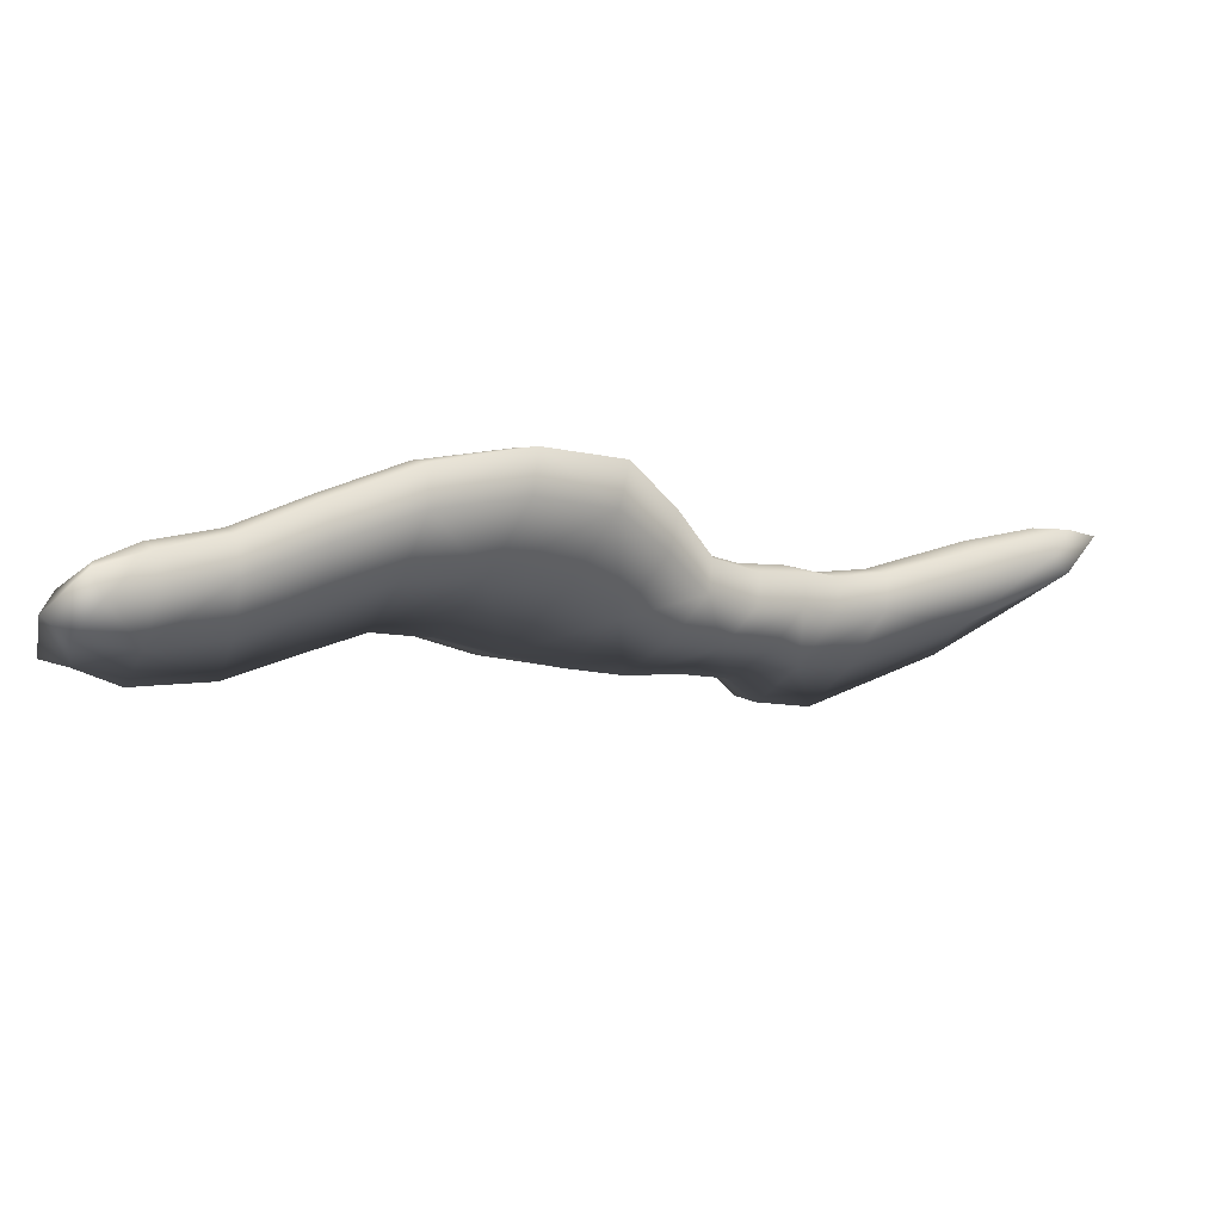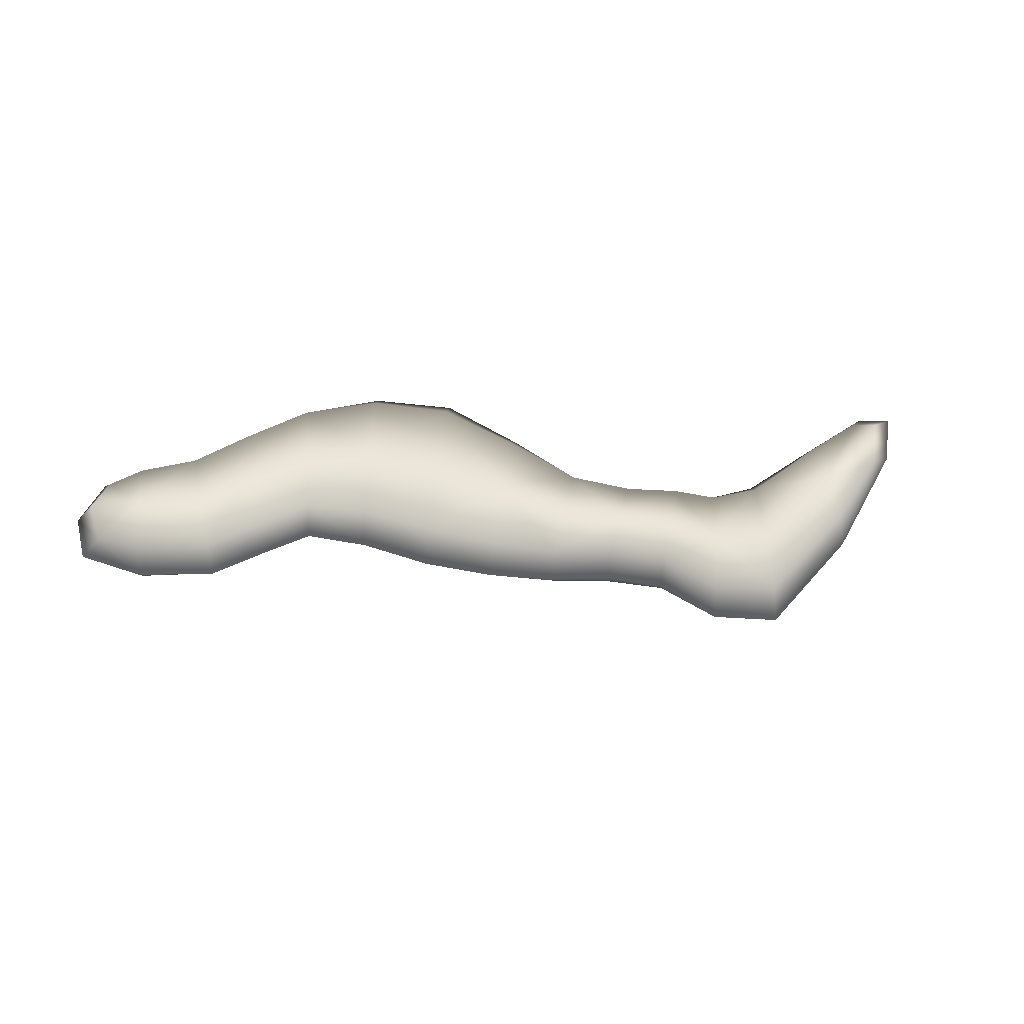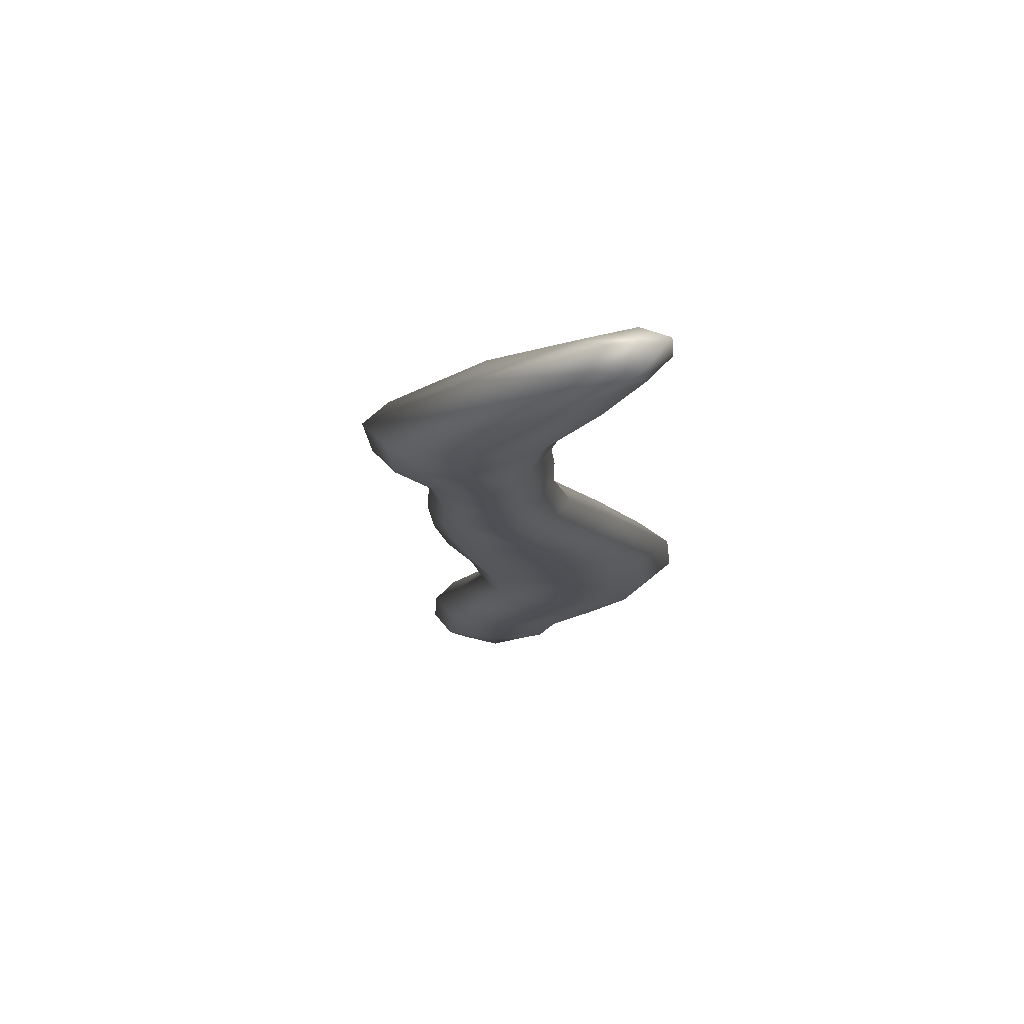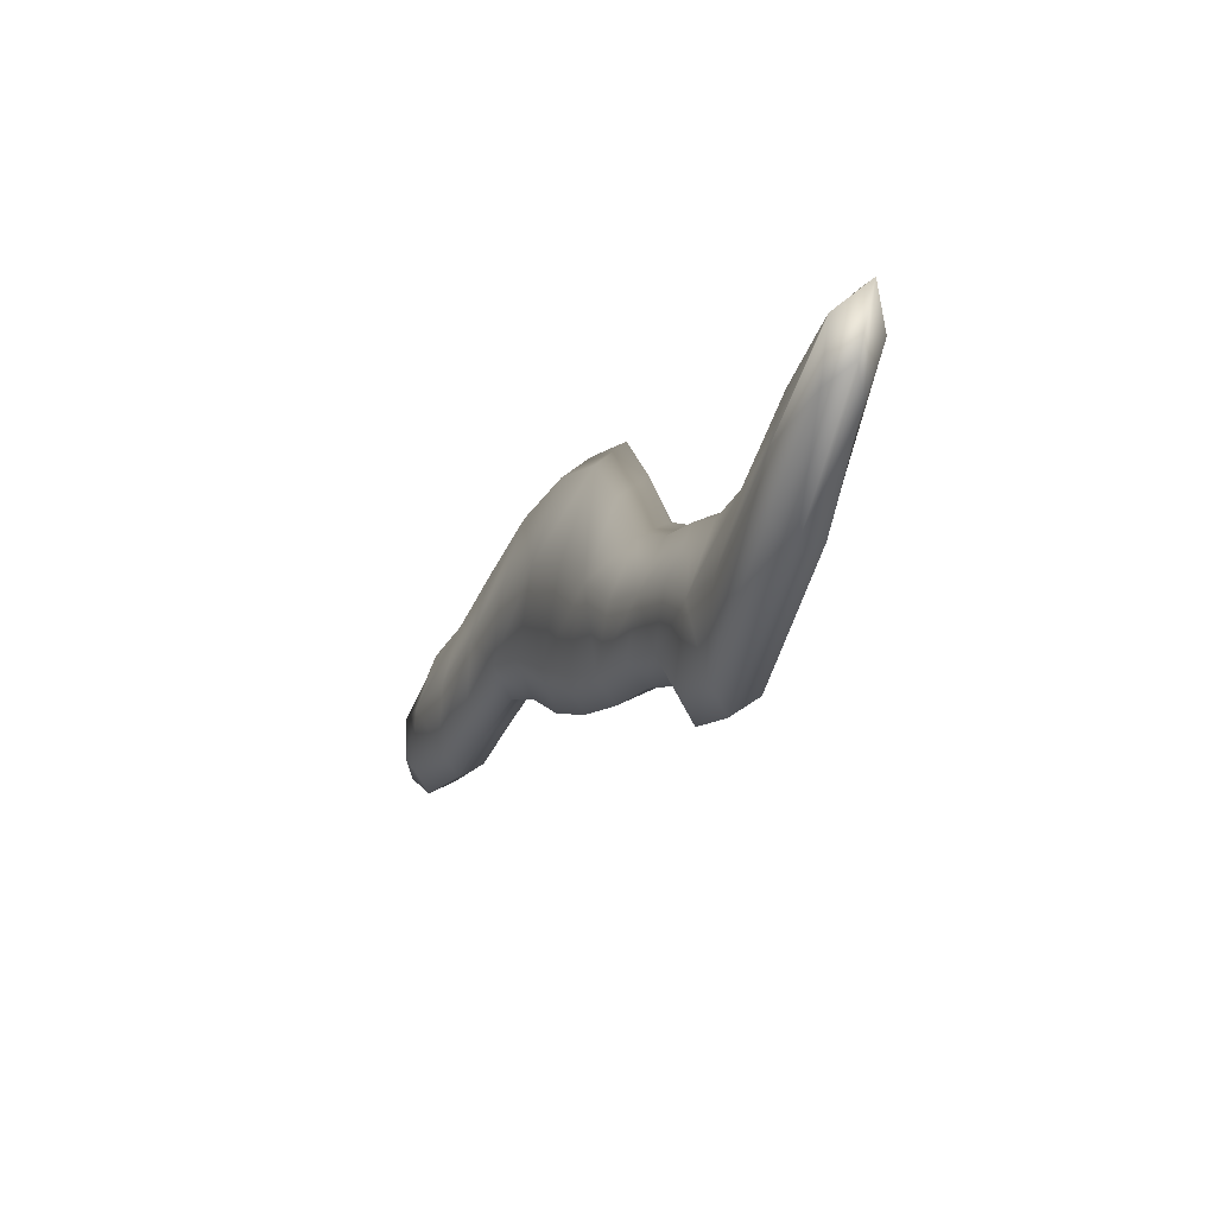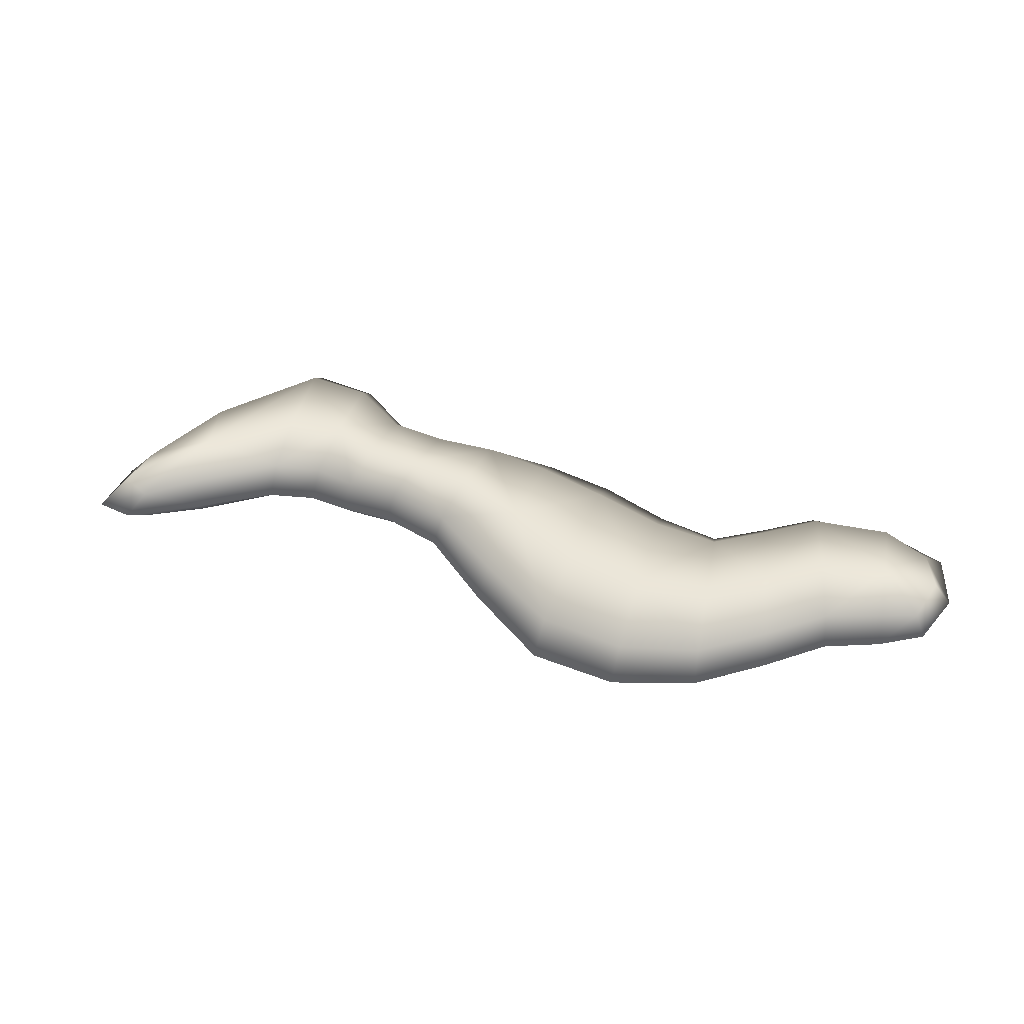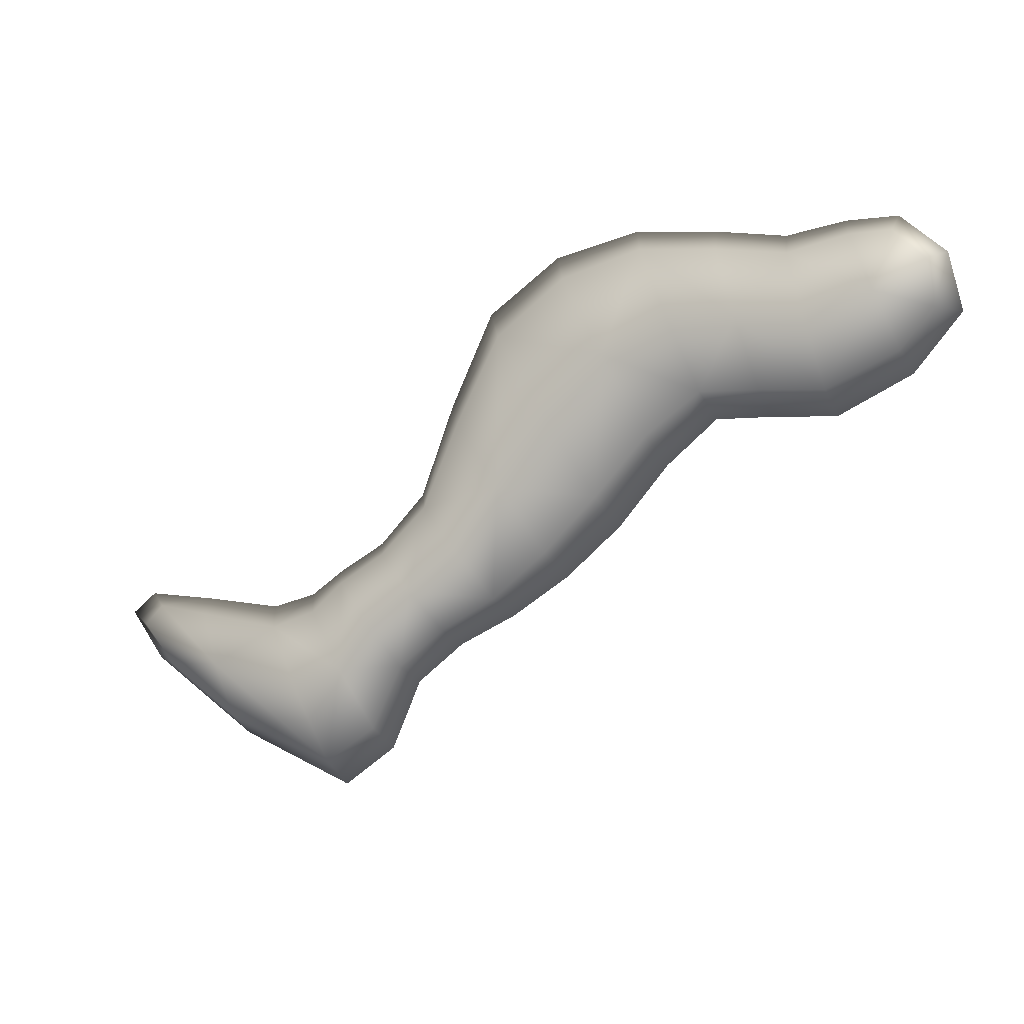
<metadata>
{"format":"obj","ext":"obj","renderer":"f3d","projection":"perspective","resolution":1024,"background":"white","views":[{"elev":58.6,"azim":160.3,"up":"+Z"},{"elev":45.5,"azim":152.5,"up":"+Y"},{"elev":-18.5,"azim":-119.6,"up":"+Y"},{"elev":-45.3,"azim":-116.9,"up":"+Z"},{"elev":47.4,"azim":-12.1,"up":"+Y"},{"elev":-5.9,"azim":22.5,"up":"+Z"}]}
</metadata>
<code>
g _PlaySurface226
v -1.243e+04 509.5 -5716
v -1.234e+04 493.9 -5775
v -1.236e+04 485.4 -5717
v -1.246e+04 506.1 -5670
v -1.221e+04 481.8 -5826
v -1.225e+04 473.3 -5751
v -1.228e+04 481.8 -5677
v -1.238e+04 493.9 -5660
v -1.244e+04 509.5 -5648
v -1.221e+04 481.8 -5826
v -1.215e+04 477.7 -5789
v -1.219e+04 469.3 -5725
v -1.225e+04 473.3 -5751
v -1.212e+04 477.7 -5723
v -1.216e+04 469.3 -5677
v -1.219e+04 477.7 -5630
v -1.223e+04 477.7 -5662
v -1.228e+04 481.8 -5677
v -1.212e+04 477.7 -5723
v -1.207e+04 477.7 -5685
v -1.211e+04 469.3 -5643
v -1.216e+04 469.3 -5677
v -1.201e+04 477.7 -5652
v -1.205e+04 469.3 -5602
v -1.209e+04 477.7 -5552
v -1.214e+04 477.7 -5601
v -1.219e+04 477.7 -5630
v -1.201e+04 477.7 -5652
v -1.195e+04 477.7 -5605
v -1.2e+04 469.3 -5533
v -1.205e+04 469.3 -5602
v -1.19e+04 477.7 -5548
v -1.195e+04 469.3 -5459
v -1.201e+04 477.7 -5369
v -1.205e+04 477.7 -5462
v -1.209e+04 477.7 -5552
v -1.19e+04 477.7 -5548
v -1.184e+04 477.7 -5486
v -1.189e+04 469.3 -5399
v -1.195e+04 469.3 -5459
v -1.178e+04 477.7 -5444
v -1.181e+04 469.3 -5366
v -1.184e+04 477.7 -5288
v -1.193e+04 477.7 -5312
v -1.201e+04 477.7 -5369
v -1.178e+04 477.7 -5444
v -1.172e+04 477.7 -5445
v -1.174e+04 469.3 -5370
v -1.181e+04 469.3 -5366
v -1.165e+04 477.7 -5450
v -1.167e+04 469.3 -5378
v -1.169e+04 477.7 -5306
v -1.176e+04 477.7 -5295
v -1.184e+04 477.7 -5288
v -1.165e+04 477.7 -5450
v -1.157e+04 477.7 -5415
v -1.16e+04 469.3 -5353
v -1.167e+04 469.3 -5378
v -1.154e+04 484.3 -5372
v -1.154e+04 477.7 -5323
v -1.158e+04 484.3 -5290
v -1.162e+04 477.7 -5292
v -1.169e+04 477.7 -5306
v -1.243e+04 547.2 -5716
v -1.246e+04 556.9 -5670
v -1.236e+04 553.2 -5717
v -1.234e+04 544.8 -5775
v -1.244e+04 547.2 -5648
v -1.238e+04 544.8 -5660
v -1.228e+04 532.6 -5677
v -1.225e+04 541.1 -5751
v -1.221e+04 532.6 -5826
v -1.221e+04 532.6 -5826
v -1.225e+04 541.1 -5751
v -1.219e+04 537.1 -5725
v -1.215e+04 528.6 -5789
v -1.228e+04 532.6 -5677
v -1.223e+04 528.6 -5662
v -1.219e+04 528.6 -5630
v -1.216e+04 537.1 -5677
v -1.212e+04 528.6 -5723
v -1.212e+04 528.6 -5723
v -1.216e+04 537.1 -5677
v -1.211e+04 537.1 -5643
v -1.207e+04 528.6 -5685
v -1.219e+04 528.6 -5630
v -1.214e+04 528.6 -5601
v -1.209e+04 528.6 -5552
v -1.205e+04 537.1 -5602
v -1.201e+04 528.6 -5652
v -1.201e+04 528.6 -5652
v -1.205e+04 537.1 -5602
v -1.2e+04 537.1 -5533
v -1.195e+04 528.6 -5605
v -1.209e+04 528.6 -5552
v -1.205e+04 528.6 -5462
v -1.201e+04 528.6 -5369
v -1.195e+04 537.1 -5459
v -1.19e+04 528.6 -5548
v -1.19e+04 528.6 -5548
v -1.195e+04 537.1 -5459
v -1.189e+04 537.1 -5399
v -1.184e+04 528.6 -5486
v -1.201e+04 528.6 -5369
v -1.193e+04 528.6 -5312
v -1.184e+04 528.6 -5288
v -1.181e+04 537.1 -5366
v -1.178e+04 528.6 -5444
v -1.178e+04 528.6 -5444
v -1.181e+04 537.1 -5366
v -1.174e+04 537.1 -5370
v -1.172e+04 528.6 -5445
v -1.184e+04 528.6 -5288
v -1.176e+04 528.6 -5295
v -1.169e+04 528.6 -5306
v -1.167e+04 537.1 -5378
v -1.165e+04 528.6 -5450
v -1.165e+04 528.6 -5450
v -1.167e+04 537.1 -5378
v -1.16e+04 537.1 -5353
v -1.157e+04 528.6 -5415
v -1.169e+04 528.6 -5306
v -1.162e+04 528.6 -5292
v -1.158e+04 522 -5290
v -1.154e+04 528.6 -5323
v -1.154e+04 522 -5372
v -1.243e+04 509.5 -5716
v -1.25e+04 535.5 -5654
v -1.246e+04 531.5 -5707
v -1.244e+04 509.5 -5648
v -1.247e+04 531.5 -5632
v -1.244e+04 547.2 -5648
v -1.246e+04 556.9 -5670
v -1.243e+04 547.2 -5716
v -1.238e+04 493.9 -5660
v -1.238e+04 519.3 -5641
v -1.247e+04 531.5 -5632
v -1.228e+04 481.8 -5677
v -1.229e+04 507.2 -5653
v -1.228e+04 532.6 -5677
v -1.238e+04 544.8 -5660
v -1.244e+04 547.2 -5648
v -1.228e+04 481.8 -5677
v -1.223e+04 477.7 -5662
v -1.224e+04 503.2 -5641
v -1.229e+04 507.2 -5653
v -1.219e+04 477.7 -5630
v -1.221e+04 503.2 -5615
v -1.219e+04 528.6 -5630
v -1.223e+04 528.6 -5662
v -1.228e+04 532.6 -5677
v -1.219e+04 477.7 -5630
v -1.214e+04 477.7 -5601
v -1.216e+04 503.2 -5587
v -1.221e+04 503.2 -5615
v -1.209e+04 477.7 -5552
v -1.211e+04 503.2 -5535
v -1.209e+04 528.6 -5552
v -1.214e+04 528.6 -5601
v -1.219e+04 528.6 -5630
v -1.209e+04 477.7 -5552
v -1.205e+04 477.7 -5462
v -1.207e+04 503.2 -5438
v -1.211e+04 503.2 -5535
v -1.201e+04 477.7 -5369
v -1.203e+04 503.2 -5339
v -1.201e+04 528.6 -5369
v -1.205e+04 528.6 -5462
v -1.209e+04 528.6 -5552
v -1.201e+04 477.7 -5369
v -1.193e+04 477.7 -5312
v -1.195e+04 503.2 -5283
v -1.203e+04 503.2 -5339
v -1.184e+04 477.7 -5288
v -1.186e+04 503.2 -5262
v -1.184e+04 528.6 -5288
v -1.193e+04 528.6 -5312
v -1.201e+04 528.6 -5369
v -1.184e+04 477.7 -5288
v -1.176e+04 477.7 -5295
v -1.177e+04 503.2 -5270
v -1.186e+04 503.2 -5262
v -1.169e+04 477.7 -5306
v -1.169e+04 503.2 -5282
v -1.169e+04 528.6 -5306
v -1.176e+04 528.6 -5295
v -1.184e+04 528.6 -5288
v -1.169e+04 477.7 -5306
v -1.162e+04 477.7 -5292
v -1.163e+04 503.2 -5272
v -1.169e+04 503.2 -5282
v -1.158e+04 484.3 -5290
v -1.158e+04 503.2 -5272
v -1.158e+04 522 -5290
v -1.162e+04 528.6 -5292
v -1.169e+04 528.6 -5306
v -1.153e+04 503.2 -5313
v -1.158e+04 503.2 -5272
v -1.154e+04 484.3 -5372
v -1.151e+04 503.2 -5375
v -1.154e+04 522 -5372
v -1.154e+04 528.6 -5323
v -1.158e+04 522 -5290
v -1.157e+04 477.7 -5415
v -1.156e+04 503.2 -5435
v -1.151e+04 503.2 -5375
v -1.165e+04 477.7 -5450
v -1.164e+04 503.2 -5474
v -1.165e+04 528.6 -5450
v -1.157e+04 528.6 -5415
v -1.154e+04 522 -5372
v -1.165e+04 477.7 -5450
v -1.172e+04 477.7 -5445
v -1.171e+04 503.2 -5470
v -1.164e+04 503.2 -5474
v -1.178e+04 477.7 -5444
v -1.177e+04 503.2 -5469
v -1.178e+04 528.6 -5444
v -1.172e+04 528.6 -5445
v -1.165e+04 528.6 -5450
v -1.178e+04 477.7 -5444
v -1.184e+04 477.7 -5486
v -1.182e+04 503.2 -5515
v -1.177e+04 503.2 -5469
v -1.19e+04 477.7 -5548
v -1.188e+04 503.2 -5578
v -1.19e+04 528.6 -5548
v -1.184e+04 528.6 -5486
v -1.178e+04 528.6 -5444
v -1.19e+04 477.7 -5548
v -1.195e+04 477.7 -5605
v -1.194e+04 503.2 -5629
v -1.188e+04 503.2 -5578
v -1.201e+04 477.7 -5652
v -1.2e+04 503.2 -5669
v -1.201e+04 528.6 -5652
v -1.195e+04 528.6 -5605
v -1.19e+04 528.6 -5548
v -1.201e+04 477.7 -5652
v -1.207e+04 477.7 -5685
v -1.206e+04 503.2 -5699
v -1.2e+04 503.2 -5669
v -1.212e+04 477.7 -5723
v -1.211e+04 503.2 -5739
v -1.212e+04 528.6 -5723
v -1.207e+04 528.6 -5685
v -1.201e+04 528.6 -5652
v -1.212e+04 477.7 -5723
v -1.215e+04 477.7 -5789
v -1.214e+04 503.2 -5810
v -1.211e+04 503.2 -5739
v -1.221e+04 481.8 -5826
v -1.22e+04 507.2 -5850
v -1.221e+04 532.6 -5826
v -1.215e+04 528.6 -5789
v -1.212e+04 528.6 -5723
v -1.221e+04 481.8 -5826
v -1.234e+04 493.9 -5775
v -1.233e+04 519.3 -5794
v -1.22e+04 507.2 -5850
v -1.246e+04 531.5 -5707
v -1.243e+04 547.2 -5716
v -1.234e+04 544.8 -5775
v -1.221e+04 532.6 -5826
f 3 2 5
f 2 3 1
f 4 1 3
f 5 6 3
f 7 3 6
f 3 9 4
f 9 3 8
f 7 8 3
f 128 4 130
f 4 128 127
f 129 127 128
f 130 131 128
f 132 128 131
f 128 134 129
f 134 128 133
f 132 133 128
f 136 135 138
f 135 136 130
f 137 130 136
f 138 139 136
f 140 136 139
f 136 142 137
f 142 136 141
f 140 141 136
f 127 261 259
f 262 259 261
f 259 258 127
f 258 259 257
f 260 257 259
f 259 264 260
f 264 259 263
f 262 263 259
f 10 11 12
f 14 12 11
f 12 14 15
f 12 15 16
f 12 13 10
f 12 18 13
f 18 12 17
f 16 17 12
f 21 20 23
f 20 21 19
f 22 19 21
f 23 24 21
f 25 21 24
f 21 27 22
f 27 21 26
f 25 26 21
f 30 29 32
f 29 30 28
f 31 28 30
f 32 33 30
f 34 30 33
f 30 36 31
f 36 30 35
f 34 35 30
f 39 38 41
f 38 39 37
f 40 37 39
f 41 42 39
f 43 39 42
f 39 45 40
f 45 39 44
f 43 44 39
f 48 47 50
f 47 48 46
f 49 46 48
f 50 51 48
f 52 48 51
f 48 54 49
f 54 48 53
f 52 53 48
f 57 56 59
f 56 57 55
f 58 55 57
f 59 60 57
f 61 57 60
f 57 63 58
f 63 57 62
f 61 62 57
f 197 60 199
f 60 197 192
f 198 192 197
f 199 200 197
f 201 197 200
f 197 203 198
f 203 197 202
f 201 202 197
f 205 204 207
f 204 205 199
f 206 199 205
f 207 208 205
f 209 205 208
f 205 211 206
f 211 205 210
f 209 210 205
f 192 193 190
f 194 190 193
f 190 189 192
f 189 190 188
f 191 188 190
f 190 196 191
f 196 190 195
f 194 195 190
f 66 65 68
f 65 66 64
f 67 64 66
f 68 69 66
f 70 66 69
f 66 72 67
f 72 66 71
f 70 71 66
f 75 74 77
f 74 75 73
f 76 73 75
f 77 78 75
f 79 75 78
f 75 81 76
f 81 75 80
f 79 80 75
f 84 83 86
f 83 84 82
f 85 82 84
f 86 87 84
f 88 84 87
f 84 90 85
f 90 84 89
f 88 89 84
f 93 92 95
f 92 93 91
f 94 91 93
f 95 96 93
f 97 93 96
f 93 99 94
f 99 93 98
f 97 98 93
f 102 101 104
f 101 102 100
f 103 100 102
f 104 105 102
f 106 102 105
f 102 108 103
f 108 102 107
f 106 107 102
f 111 110 113
f 110 111 109
f 112 109 111
f 113 114 111
f 115 111 114
f 111 117 112
f 117 111 116
f 115 116 111
f 120 119 122
f 119 120 118
f 121 118 120
f 122 123 120
f 124 120 123
f 120 126 121
f 126 120 125
f 124 125 120
f 145 144 147
f 144 145 143
f 146 143 145
f 147 148 145
f 149 145 148
f 145 151 146
f 151 145 150
f 149 150 145
f 154 153 156
f 153 154 152
f 155 152 154
f 156 157 154
f 158 154 157
f 154 160 155
f 160 154 159
f 158 159 154
f 163 162 165
f 162 163 161
f 164 161 163
f 165 166 163
f 167 163 166
f 163 169 164
f 169 163 168
f 167 168 163
f 172 171 174
f 171 172 170
f 173 170 172
f 174 175 172
f 176 172 175
f 172 178 173
f 178 172 177
f 176 177 172
f 181 180 183
f 180 181 179
f 182 179 181
f 183 184 181
f 185 181 184
f 181 187 182
f 187 181 186
f 185 186 181
f 214 213 216
f 213 214 212
f 215 212 214
f 216 217 214
f 218 214 217
f 214 220 215
f 220 214 219
f 218 219 214
f 223 222 225
f 222 223 221
f 224 221 223
f 225 226 223
f 227 223 226
f 223 229 224
f 229 223 228
f 227 228 223
f 232 231 234
f 231 232 230
f 233 230 232
f 234 235 232
f 236 232 235
f 232 238 233
f 238 232 237
f 236 237 232
f 241 240 243
f 240 241 239
f 242 239 241
f 243 244 241
f 245 241 244
f 241 247 242
f 247 241 246
f 245 246 241
f 250 249 252
f 249 250 248
f 251 248 250
f 252 253 250
f 254 250 253
f 250 256 251
f 256 250 255
f 254 255 250

</code>
